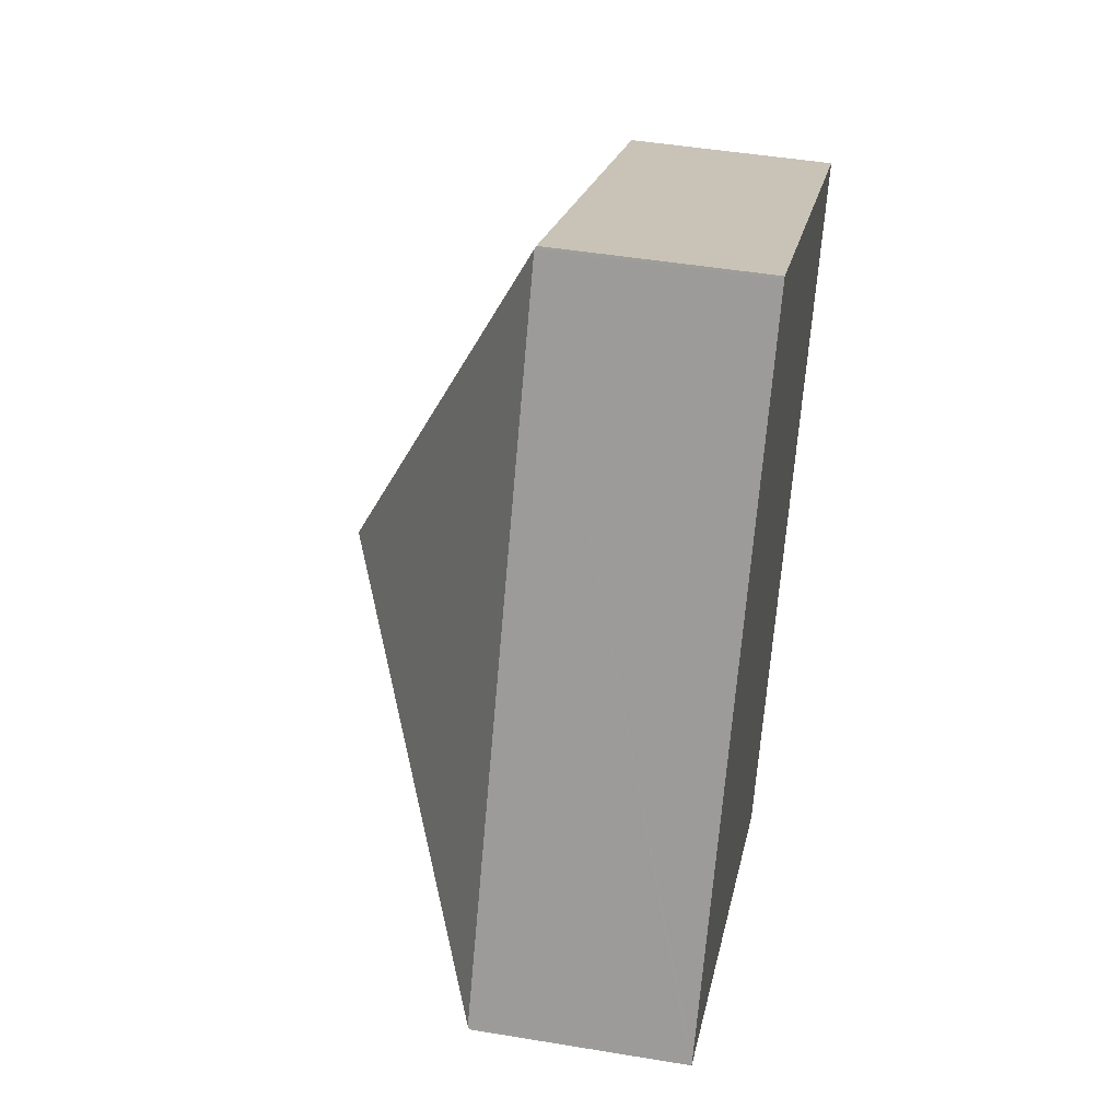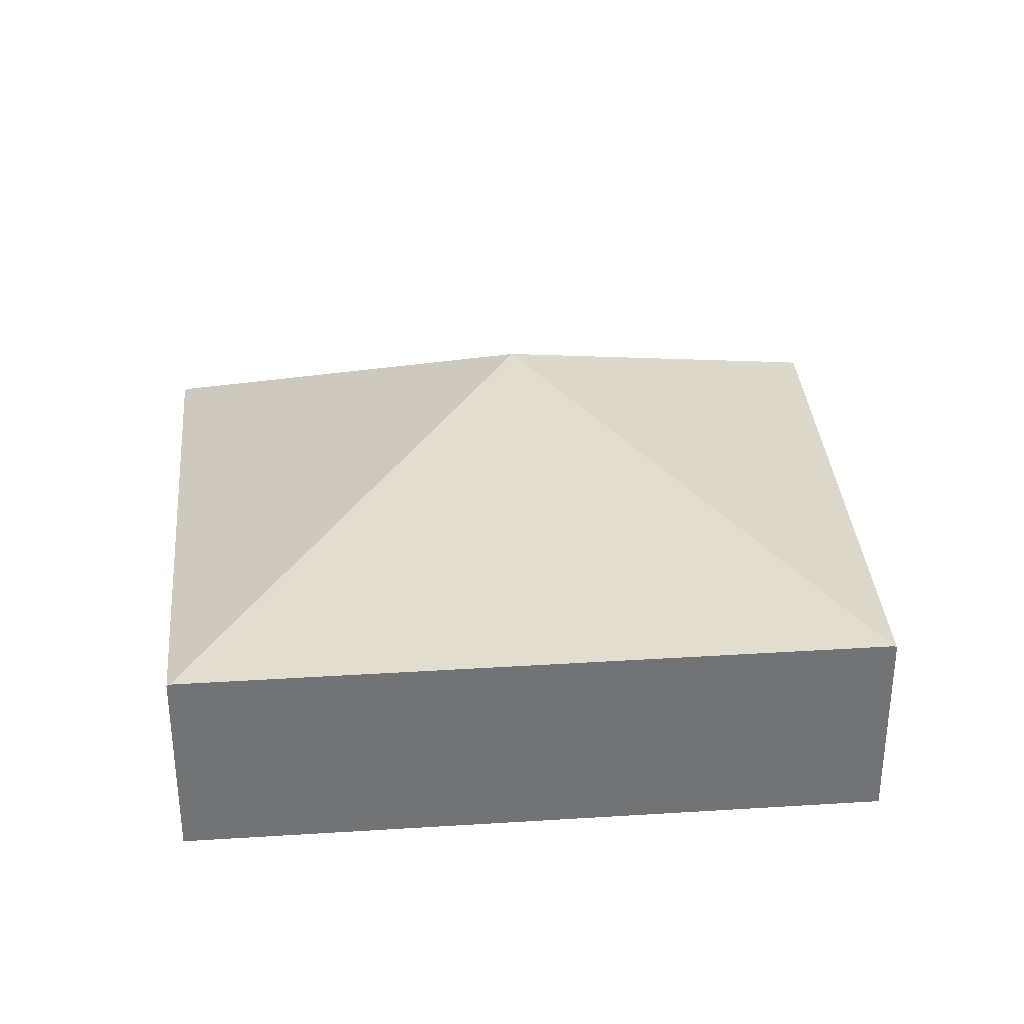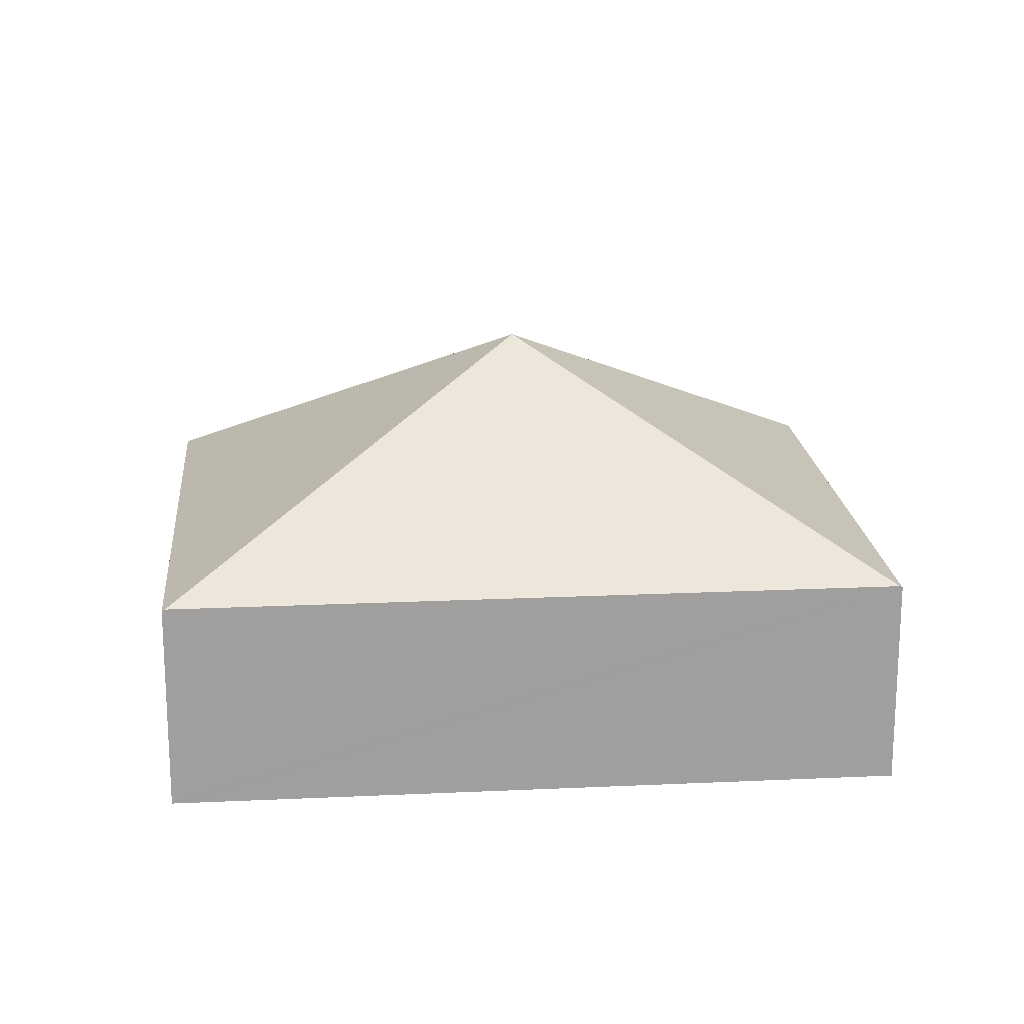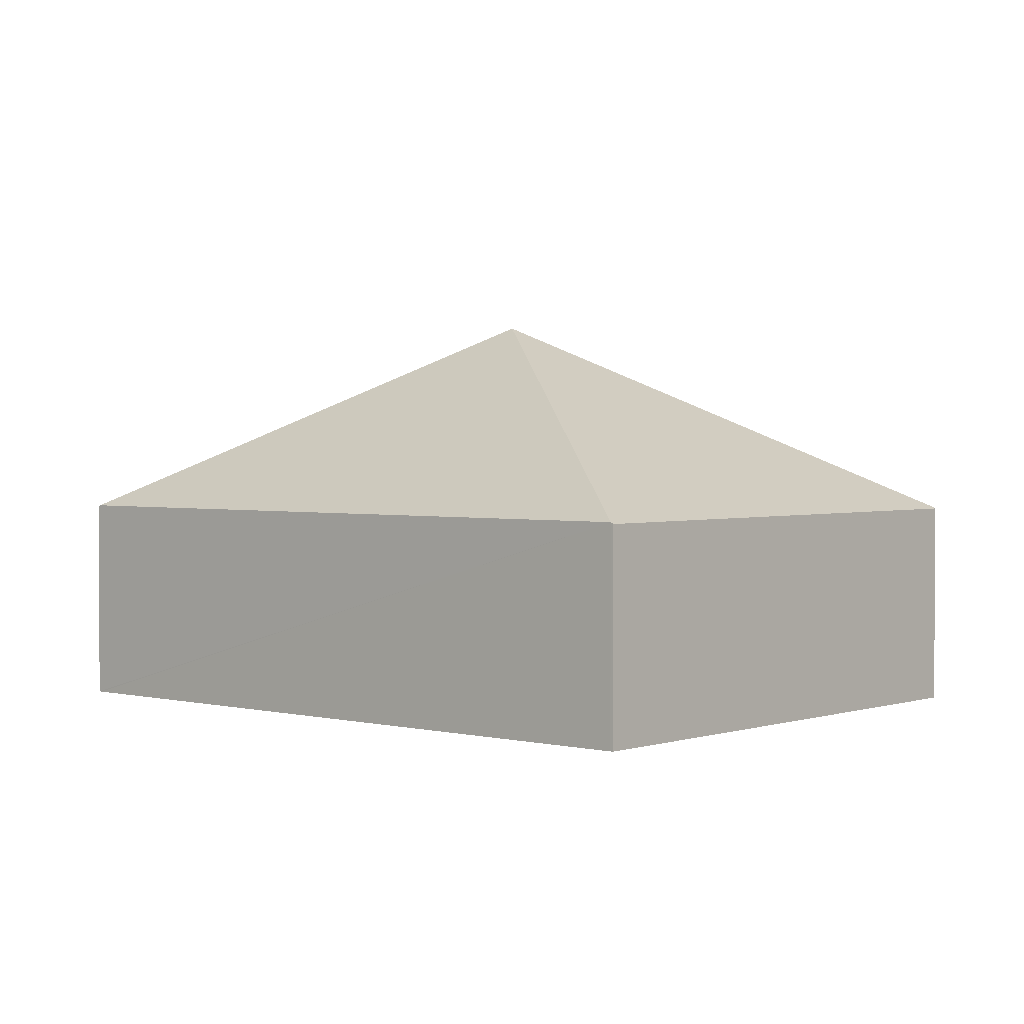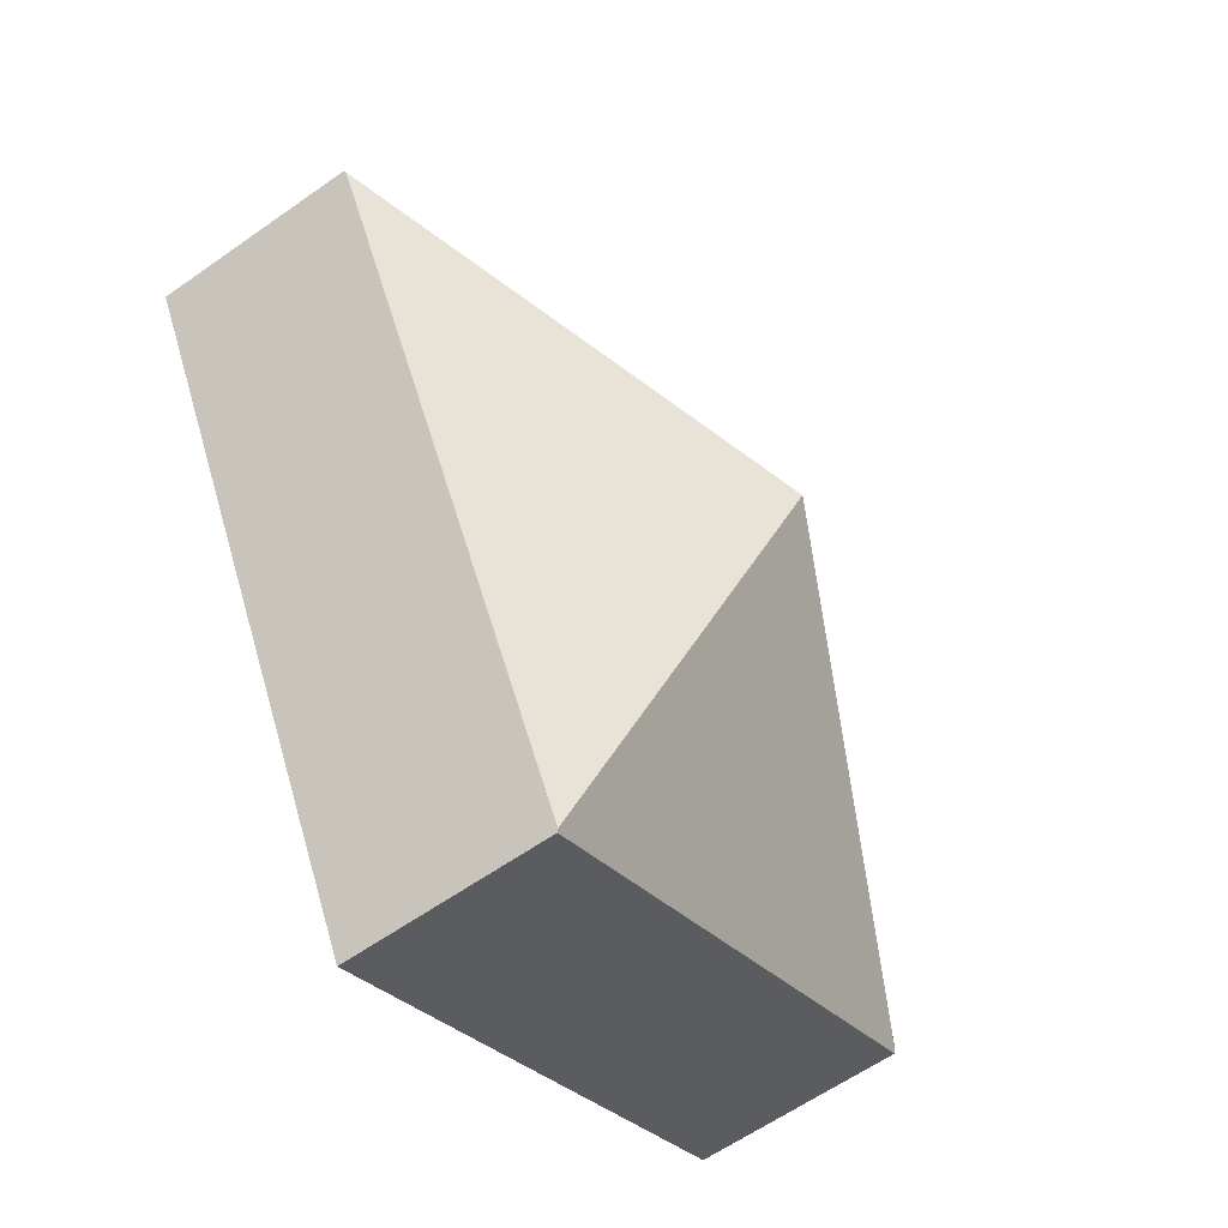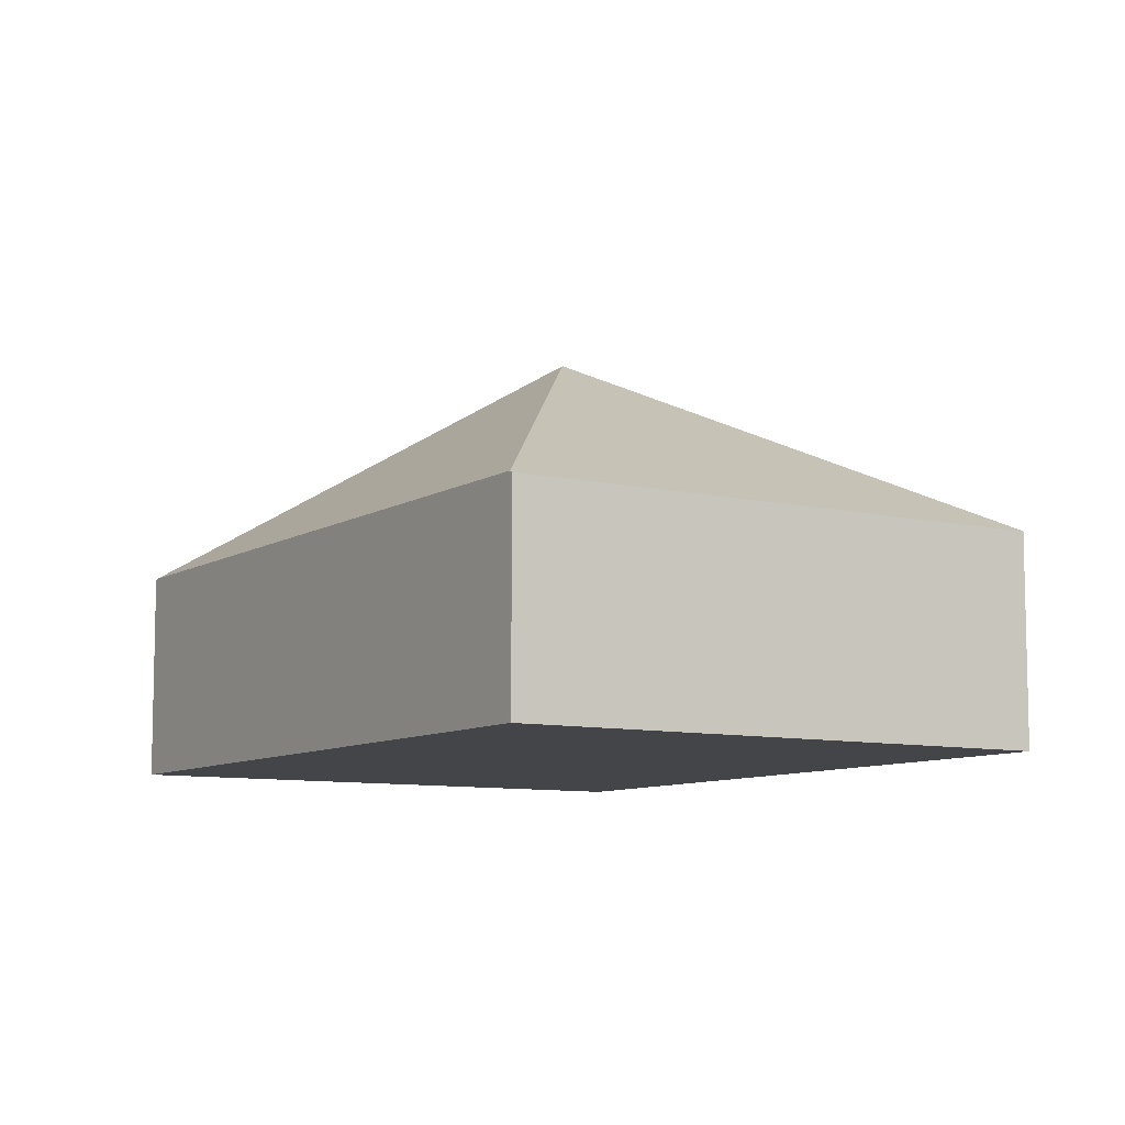
<metadata>
{"format":"obj","ext":"obj","renderer":"f3d","projection":"perspective","resolution":1024,"background":"white","views":[{"elev":46.3,"azim":-79.2,"up":"+Z"},{"elev":34.5,"azim":-67.2,"up":"+Y"},{"elev":18.9,"azim":112.6,"up":"+Y"},{"elev":2.0,"azim":158.8,"up":"+Y"},{"elev":-61.2,"azim":125.7,"up":"+Z"},{"elev":-8.7,"azim":-4.6,"up":"+Y"}]}
</metadata>
<code>
v  4.919 2.043 -2.58
v  4.144 3.989 1.922
v  4.933 2.059 -2.554
v  0 2.043 1.251e-16
v  0.014 2.059 0.026
v  3.369 2.043 6.424
v  3.355 2.059 6.398
v  8.288 2.043 3.844
v  8.274 2.059 3.818
v  4.919 1.58e-16 -2.58
v  0 0 0
v  0.014 -1.592e-18 0.026
v  3.355 -3.918e-16 6.398
v  3.369 -3.934e-16 6.424
v  8.288 -2.354e-16 3.844
v  8.274 -2.338e-16 3.818
v  4.933 1.564e-16 -2.554
g defaultobject
f 1 2 3
f 2 1 4
f 2 4 5
f 6 2 7
f 2 6 8
f 2 8 9
f 5 7 2
f 9 3 2
f 10 4 1
f 4 10 11
f 11 5 4
f 5 11 7
f 7 11 12
f 7 12 13
f 7 13 6
f 6 13 14
f 14 8 6
f 8 14 15
f 15 9 8
f 9 15 3
f 3 15 16
f 3 16 17
f 3 17 1
f 1 17 10
f 10 12 11
f 12 10 16
f 16 10 17
f 12 14 13
f 14 12 15
f 15 12 16

</code>
